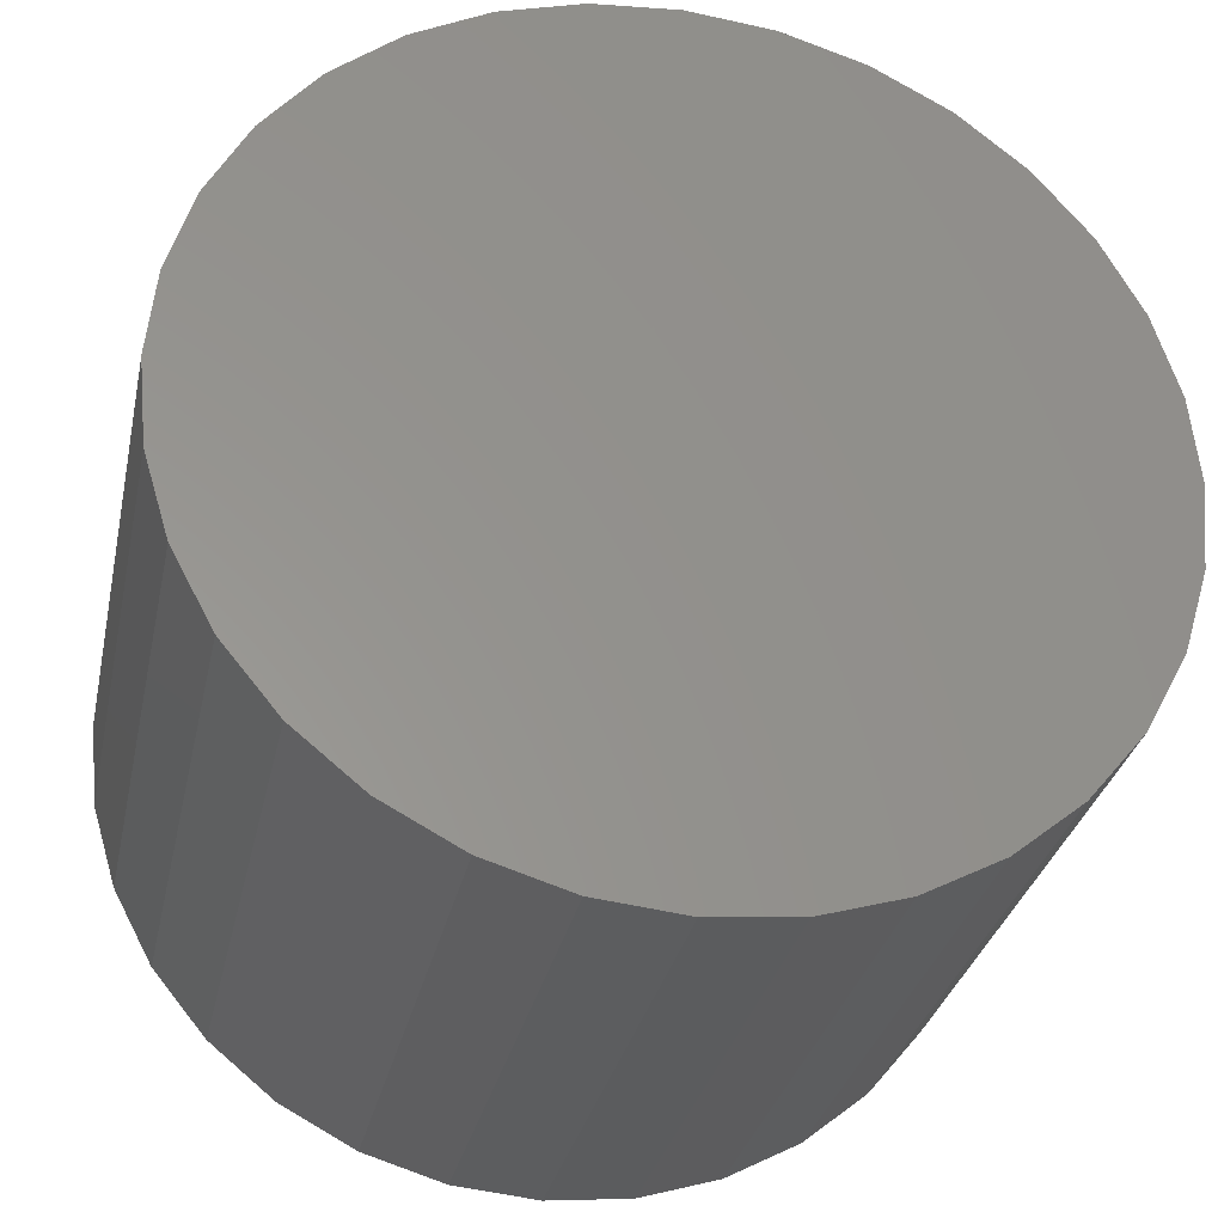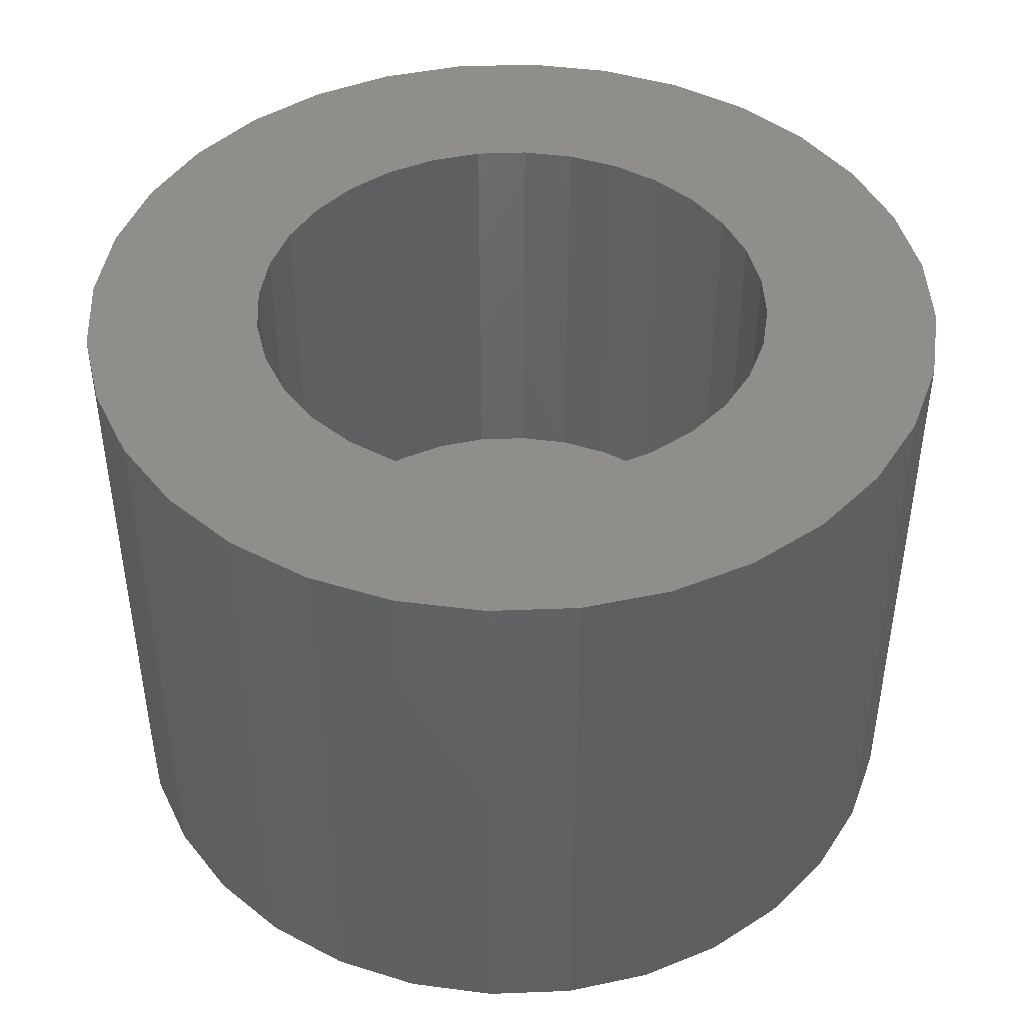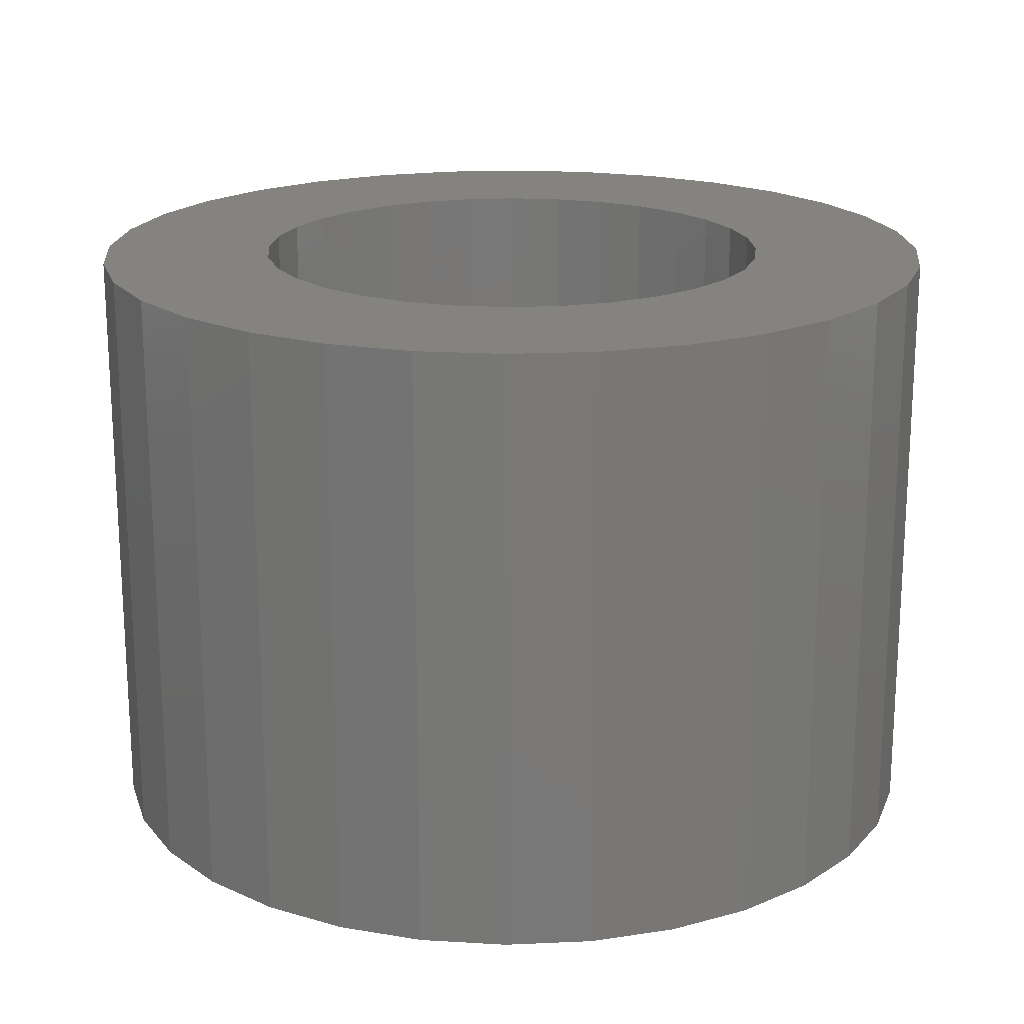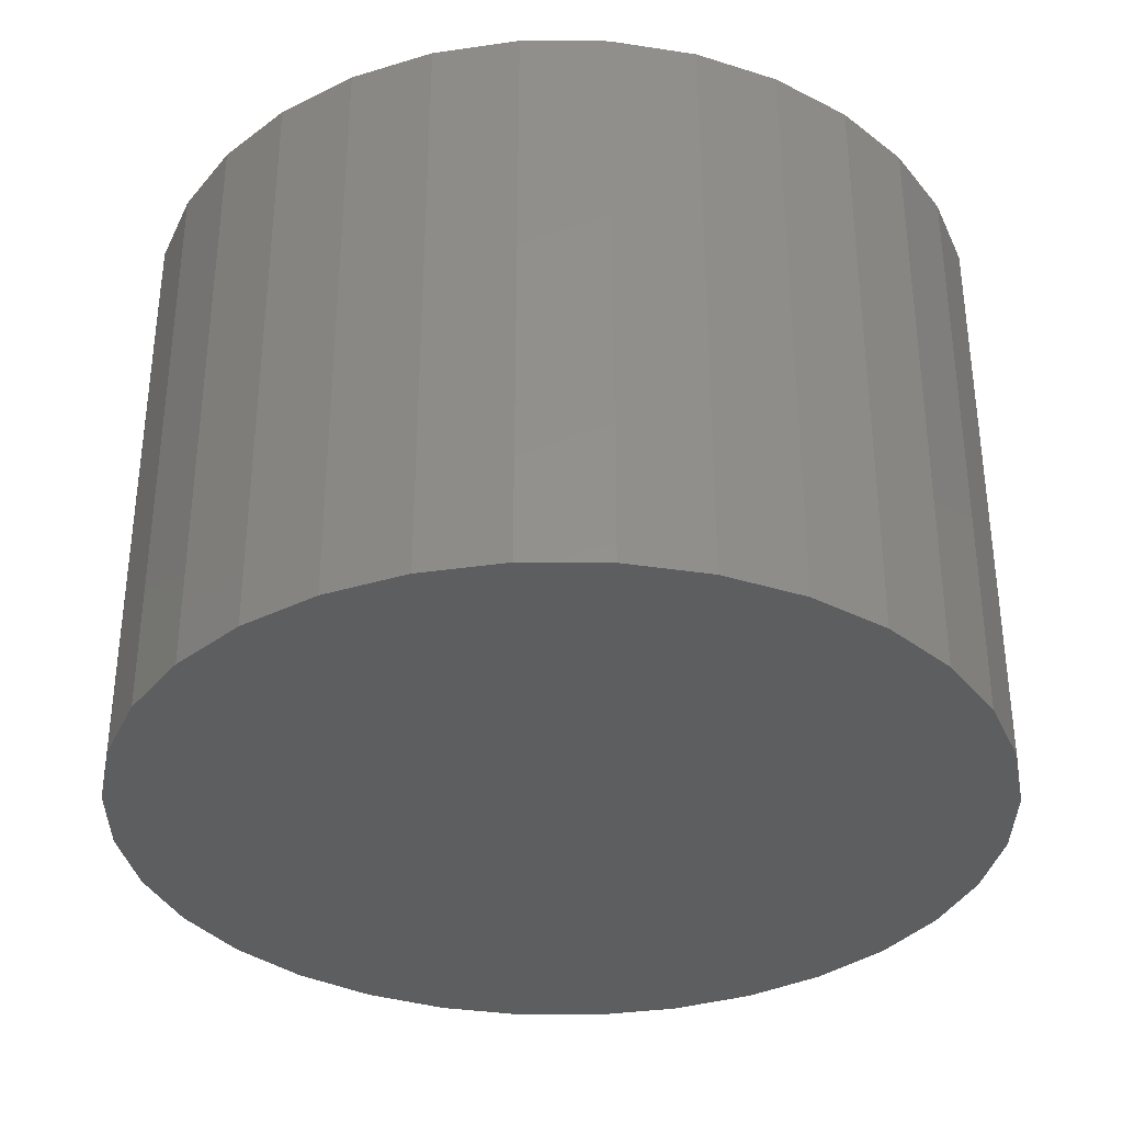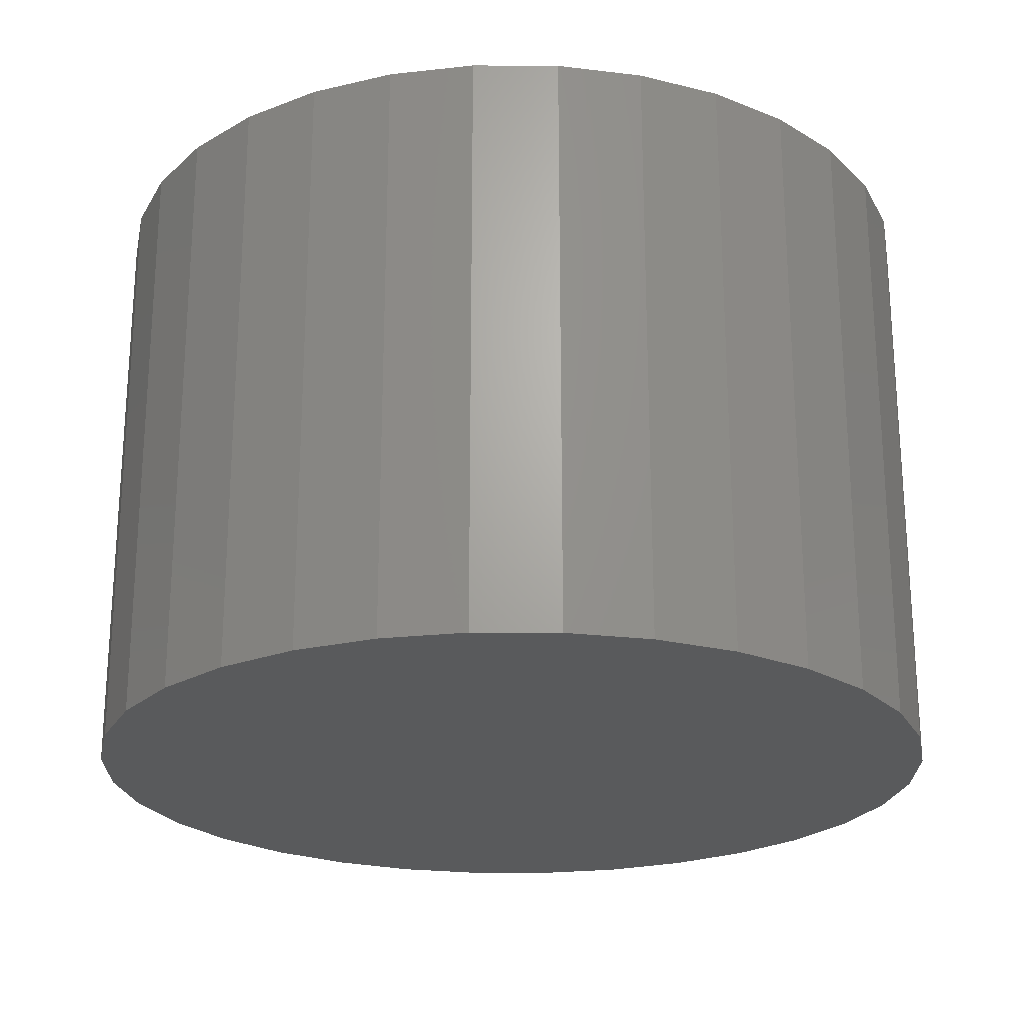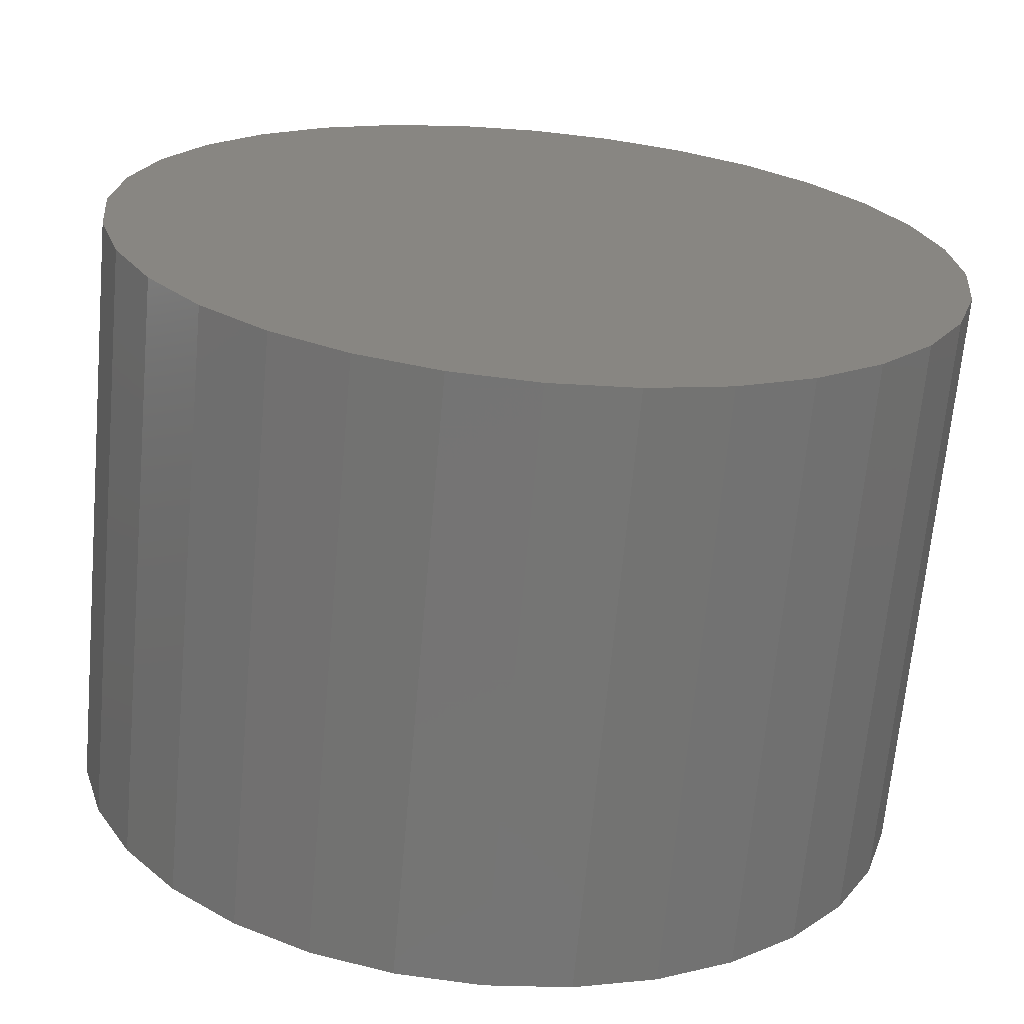
<metadata>
{"format":"stl","ext":"stl","renderer":"f3d","projection":"perspective","resolution":1024,"background":"white","views":[{"elev":-31.0,"azim":168.1,"up":"+Y"},{"elev":44.5,"azim":-53.2,"up":"+Z"},{"elev":19.1,"azim":158.3,"up":"+Z"},{"elev":-34.8,"azim":16.5,"up":"+Z"},{"elev":-23.0,"azim":-163.6,"up":"+Z"},{"elev":-67.3,"azim":174.8,"up":"+Y"}]}
</metadata>
<code>
# stl→obj: 128 verts, 252 faces
v 0.5605 -0.2622 0.04688
v 0.5528 -0.2629 0.04688
v 0.5455 -0.2652 0.04688
v 0.5372 -0.2969 0.04688
v 0.5386 -0.2925 0.04688
v 0.5219 -0.2939 0.04688
v 0.5372 -0.3062 0.04688
v 0.5219 -0.3092 0.04688
v 0.5386 -0.3107 0.04688
v 0.5241 -0.3166 0.04688
v 0.5408 -0.3148 0.04688
v 0.5437 -0.3184 0.04688
v 0.5278 -0.3234 0.04688
v 0.5473 -0.3213 0.04688
v 0.5514 -0.3235 0.04688
v 0.5884 -0.2737 0.04688
v 0.5652 -0.2783 0.04688
v 0.5696 -0.2796 0.04688
v 0.5933 -0.2797 0.04688
v 0.5737 -0.2818 0.04688
v 0.5773 -0.2848 0.04688
v 0.5969 -0.2865 0.04688
v 0.5803 -0.2884 0.04688
v 0.5825 -0.2925 0.04688
v 0.5992 -0.2939 0.04688
v 0.5838 -0.2969 0.04688
v 0.5843 -0.3016 0.04688
v 0.5838 -0.3062 0.04688
v 0.5825 -0.3107 0.04688
v 0.5992 -0.3092 0.04688
v 0.5969 -0.3166 0.04688
v 0.5803 -0.3148 0.04688
v 0.5773 -0.3184 0.04688
v 0.5933 -0.3234 0.04688
v 0.5737 -0.3213 0.04688
v 0.5696 -0.3235 0.04688
v 0.5652 -0.3249 0.04688
v 0.5884 -0.3294 0.04688
v 0.5756 -0.338 0.04688
v 0.5605 -0.341 0.04688
v 0.5682 -0.3402 0.04688
v 0.5999 -0.3016 0.04688
v 0.5211 -0.3016 0.04688
v 0.5368 -0.3016 0.04688
v 0.5278 -0.2797 0.04688
v 0.5241 -0.2865 0.04688
v 0.5437 -0.2848 0.04688
v 0.5473 -0.2818 0.04688
v 0.5514 -0.2796 0.04688
v 0.5559 -0.2783 0.04688
v 0.5327 -0.2737 0.04688
v 0.5408 -0.2884 0.04688
v 0.5605 -0.3253 0.04688
v 0.5327 -0.3294 0.04688
v 0.5386 -0.3343 0.04688
v 0.5455 -0.338 0.04688
v 0.5528 -0.3402 0.04688
v 0.5824 -0.3343 0.04688
v 0.5559 -0.3249 0.04688
v 0.5605 -0.2778 0.04688
v 0.5824 -0.2688 0.04688
v 0.5756 -0.2652 0.04688
v 0.5682 -0.2629 0.04688
v 0.5386 -0.2688 0.04688
v 0.5605 -0.3253 0.007812
v 0.5652 -0.3249 0.007812
v 0.5696 -0.3235 0.007812
v 0.5737 -0.3213 0.007812
v 0.5773 -0.3184 0.007812
v 0.5803 -0.3148 0.007812
v 0.5825 -0.3107 0.007812
v 0.5838 -0.3062 0.007812
v 0.5843 -0.3016 0.007812
v 0.5559 -0.3249 0.007812
v 0.5514 -0.3235 0.007812
v 0.5473 -0.3213 0.007812
v 0.5437 -0.3184 0.007812
v 0.5408 -0.3148 0.007812
v 0.5386 -0.3107 0.007812
v 0.5372 -0.3062 0.007812
v 0.5368 -0.3016 0.007812
v 0.5605 -0.2778 0.007812
v 0.5559 -0.2783 0.007812
v 0.5514 -0.2796 0.007812
v 0.5473 -0.2818 0.007812
v 0.5437 -0.2848 0.007812
v 0.5408 -0.2884 0.007812
v 0.5386 -0.2925 0.007812
v 0.5372 -0.2969 0.007812
v 0.5652 -0.2783 0.007812
v 0.5696 -0.2796 0.007812
v 0.5737 -0.2818 0.007812
v 0.5773 -0.2848 0.007812
v 0.5803 -0.2884 0.007812
v 0.5825 -0.2925 0.007812
v 0.5838 -0.2969 0.007812
v 0.5999 -0.3016 -0.007812
v 0.5992 -0.3092 -0.007812
v 0.5969 -0.3166 -0.007812
v 0.5933 -0.3234 -0.007812
v 0.5884 -0.3294 -0.007812
v 0.5824 -0.3343 -0.007812
v 0.5756 -0.338 -0.007812
v 0.5682 -0.3402 -0.007812
v 0.5605 -0.341 -0.007812
v 0.5528 -0.3402 -0.007812
v 0.5455 -0.338 -0.007812
v 0.5386 -0.3343 -0.007812
v 0.5327 -0.3294 -0.007812
v 0.5278 -0.3234 -0.007812
v 0.5241 -0.3166 -0.007812
v 0.5219 -0.3092 -0.007812
v 0.5211 -0.3016 -0.007812
v 0.5219 -0.2939 -0.007812
v 0.5241 -0.2865 -0.007812
v 0.5278 -0.2797 -0.007812
v 0.5327 -0.2737 -0.007812
v 0.5386 -0.2688 -0.007812
v 0.5455 -0.2652 -0.007812
v 0.5528 -0.2629 -0.007812
v 0.5605 -0.2622 -0.007812
v 0.5682 -0.2629 -0.007812
v 0.5756 -0.2652 -0.007812
v 0.5824 -0.2688 -0.007812
v 0.5884 -0.2737 -0.007812
v 0.5933 -0.2797 -0.007812
v 0.5969 -0.2865 -0.007812
v 0.5992 -0.2939 -0.007812
f 1 2 3
f 4 5 6
f 7 8 9
f 9 8 10
f 11 9 10
f 11 10 12
f 12 10 13
f 14 12 13
f 14 13 15
f 16 17 18
f 16 18 19
f 19 18 20
f 19 20 21
f 19 21 22
f 22 21 23
f 22 23 24
f 22 24 25
f 25 24 26
f 27 25 26
f 28 29 30
f 31 30 29
f 31 29 32
f 32 33 31
f 34 31 33
f 34 33 35
f 34 35 36
f 34 36 37
f 34 37 38
f 39 40 41
f 42 25 27
f 42 27 28
f 42 28 30
f 43 8 7
f 43 7 44
f 43 44 4
f 43 4 6
f 45 46 47
f 45 47 48
f 45 48 49
f 45 49 50
f 45 50 51
f 46 6 5
f 46 5 52
f 46 52 47
f 53 54 55
f 53 55 56
f 53 56 57
f 53 57 40
f 53 40 39
f 53 39 58
f 53 58 38
f 53 38 37
f 54 53 59
f 54 59 15
f 54 15 13
f 60 17 16
f 60 16 61
f 60 61 62
f 60 62 63
f 60 63 1
f 60 1 3
f 60 3 64
f 60 64 51
f 60 51 50
f 65 37 66
f 66 37 36
f 66 36 67
f 67 36 35
f 67 35 68
f 68 35 33
f 68 33 69
f 69 33 32
f 69 32 70
f 70 32 29
f 70 29 71
f 71 29 28
f 71 28 72
f 72 28 27
f 72 27 73
f 37 65 53
f 53 65 74
f 53 74 59
f 59 74 75
f 59 75 15
f 15 75 76
f 15 76 14
f 14 76 77
f 14 77 12
f 12 77 78
f 12 78 11
f 11 78 79
f 11 79 9
f 9 79 80
f 9 80 7
f 7 80 81
f 7 81 44
f 82 50 83
f 83 50 49
f 83 49 84
f 84 49 48
f 84 48 85
f 85 48 47
f 85 47 86
f 86 47 52
f 86 52 87
f 87 52 5
f 87 5 88
f 88 5 4
f 88 4 89
f 89 4 44
f 89 44 81
f 50 82 60
f 60 82 90
f 60 90 17
f 17 90 91
f 17 91 18
f 18 91 92
f 18 92 20
f 20 92 93
f 20 93 21
f 21 93 94
f 21 94 23
f 23 94 95
f 23 95 24
f 24 95 96
f 24 96 26
f 26 96 73
f 26 73 27
f 97 42 98
f 98 42 30
f 98 30 99
f 99 30 31
f 99 31 100
f 100 31 34
f 100 34 101
f 101 34 38
f 101 38 102
f 102 38 58
f 102 58 103
f 103 58 39
f 103 39 104
f 104 39 41
f 104 41 105
f 105 41 40
f 105 40 106
f 106 40 57
f 106 57 107
f 107 57 56
f 107 56 108
f 108 56 55
f 108 55 109
f 109 55 54
f 109 54 110
f 110 54 13
f 110 13 111
f 111 13 10
f 111 10 112
f 112 10 8
f 112 8 113
f 113 8 43
f 113 43 114
f 114 43 6
f 114 6 115
f 115 6 46
f 115 46 116
f 116 46 45
f 116 45 117
f 117 45 51
f 117 51 118
f 118 51 64
f 118 64 119
f 119 64 3
f 119 3 120
f 120 3 2
f 120 2 121
f 121 2 1
f 121 1 122
f 122 1 63
f 122 63 123
f 123 63 62
f 123 62 124
f 124 62 61
f 124 61 125
f 125 61 16
f 125 16 126
f 126 16 19
f 126 19 127
f 127 19 22
f 127 22 128
f 128 22 25
f 128 25 97
f 97 25 42
f 119 120 121
f 119 121 122
f 123 119 122
f 118 119 123
f 124 118 123
f 117 118 124
f 125 117 124
f 116 117 125
f 126 116 125
f 115 116 126
f 127 115 126
f 114 115 127
f 128 114 127
f 99 111 98
f 110 111 99
f 100 110 99
f 109 110 100
f 101 109 100
f 108 109 101
f 102 108 101
f 107 108 102
f 103 107 102
f 106 107 103
f 105 106 103
f 104 105 103
f 111 112 98
f 98 112 113
f 98 113 97
f 97 113 114
f 97 114 128
f 82 83 84
f 90 82 84
f 90 84 91
f 91 84 85
f 91 85 92
f 92 85 86
f 92 86 93
f 93 86 87
f 93 87 94
f 94 87 88
f 94 88 95
f 95 88 89
f 95 89 96
f 72 79 71
f 71 79 78
f 71 78 70
f 70 78 77
f 70 77 69
f 69 77 76
f 69 76 68
f 68 76 75
f 68 75 67
f 67 75 74
f 67 74 65
f 67 65 66
f 96 89 73
f 73 89 81
f 73 81 72
f 72 81 80
f 72 80 79

</code>
